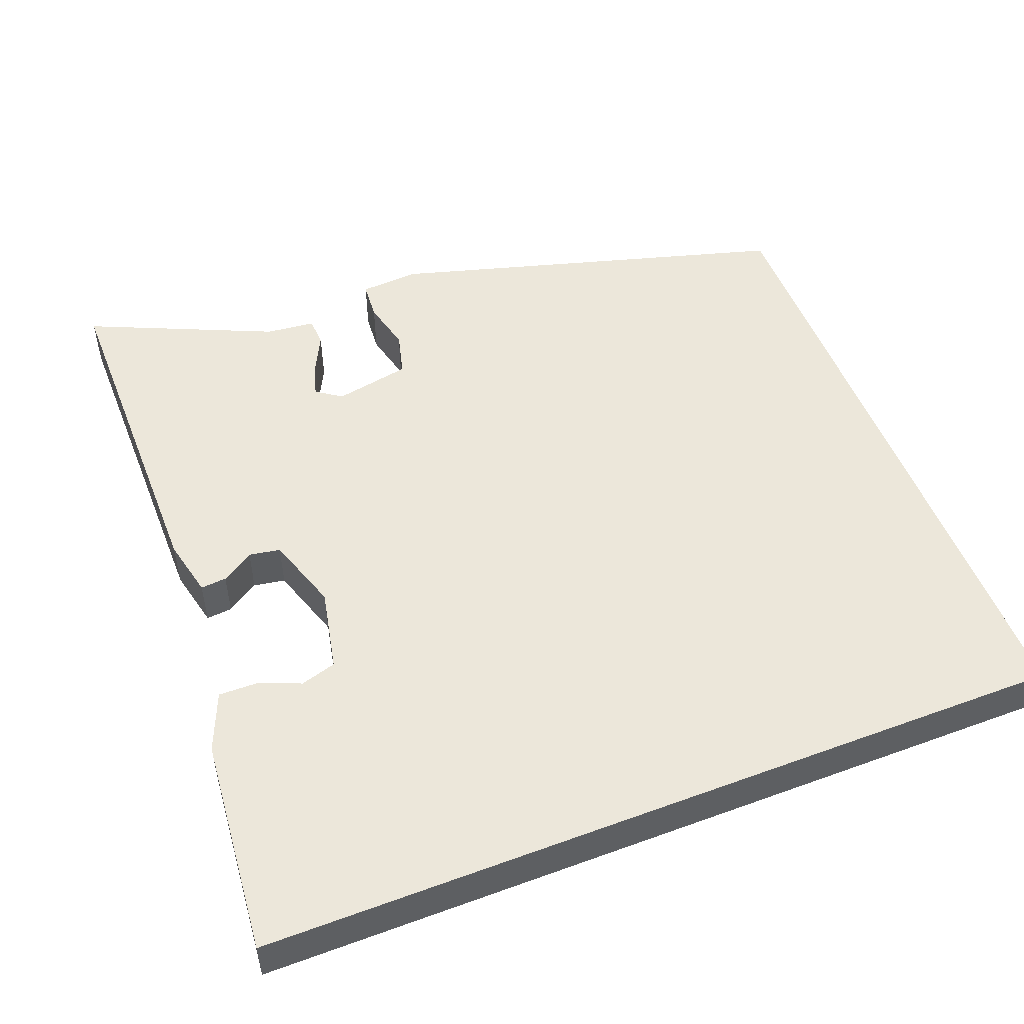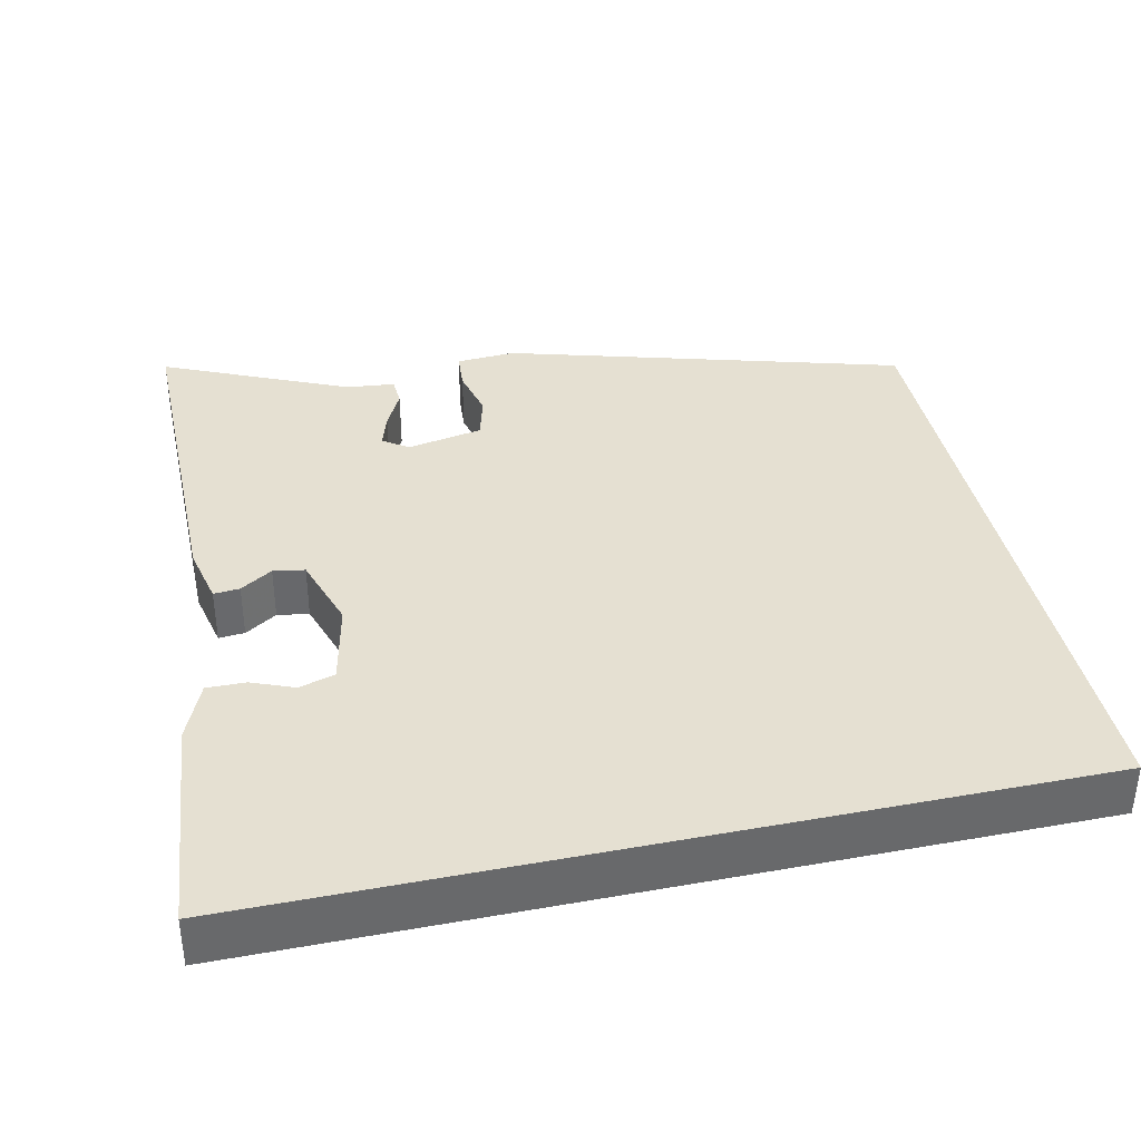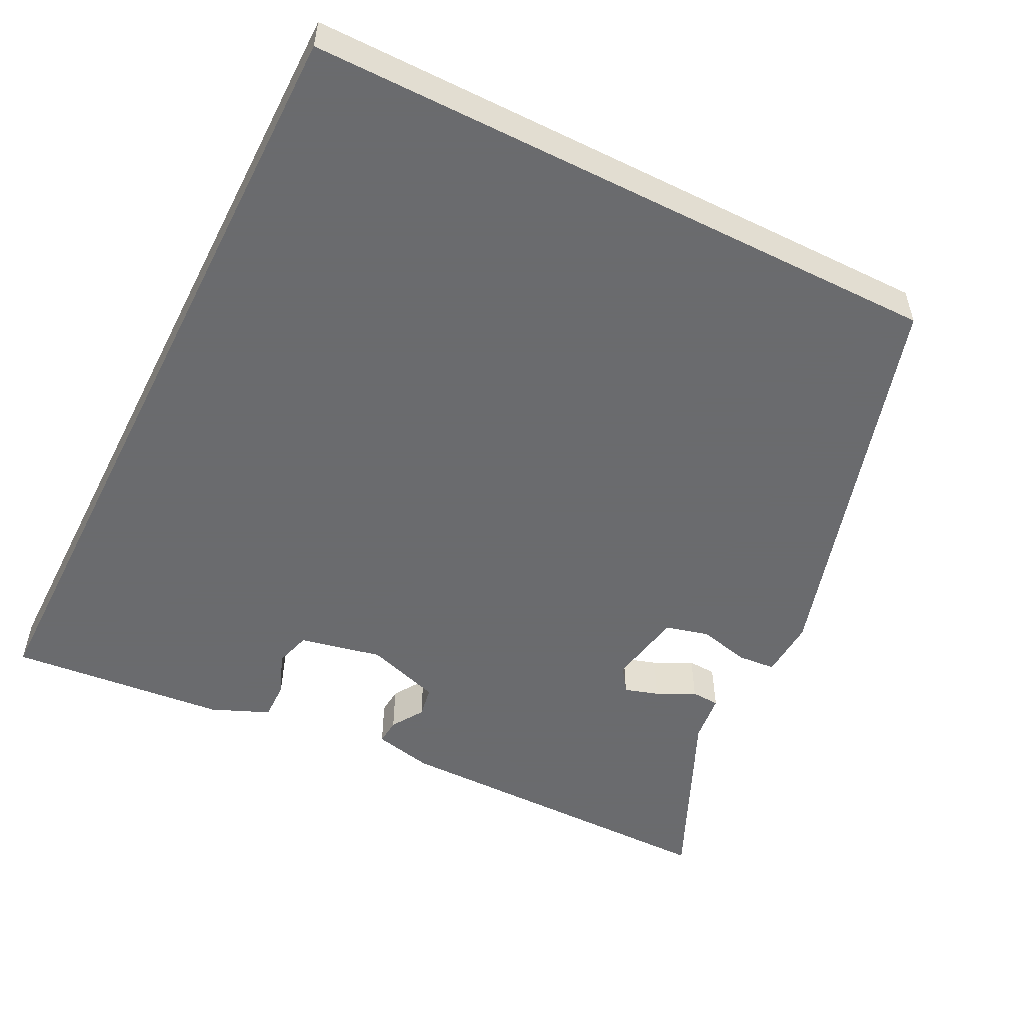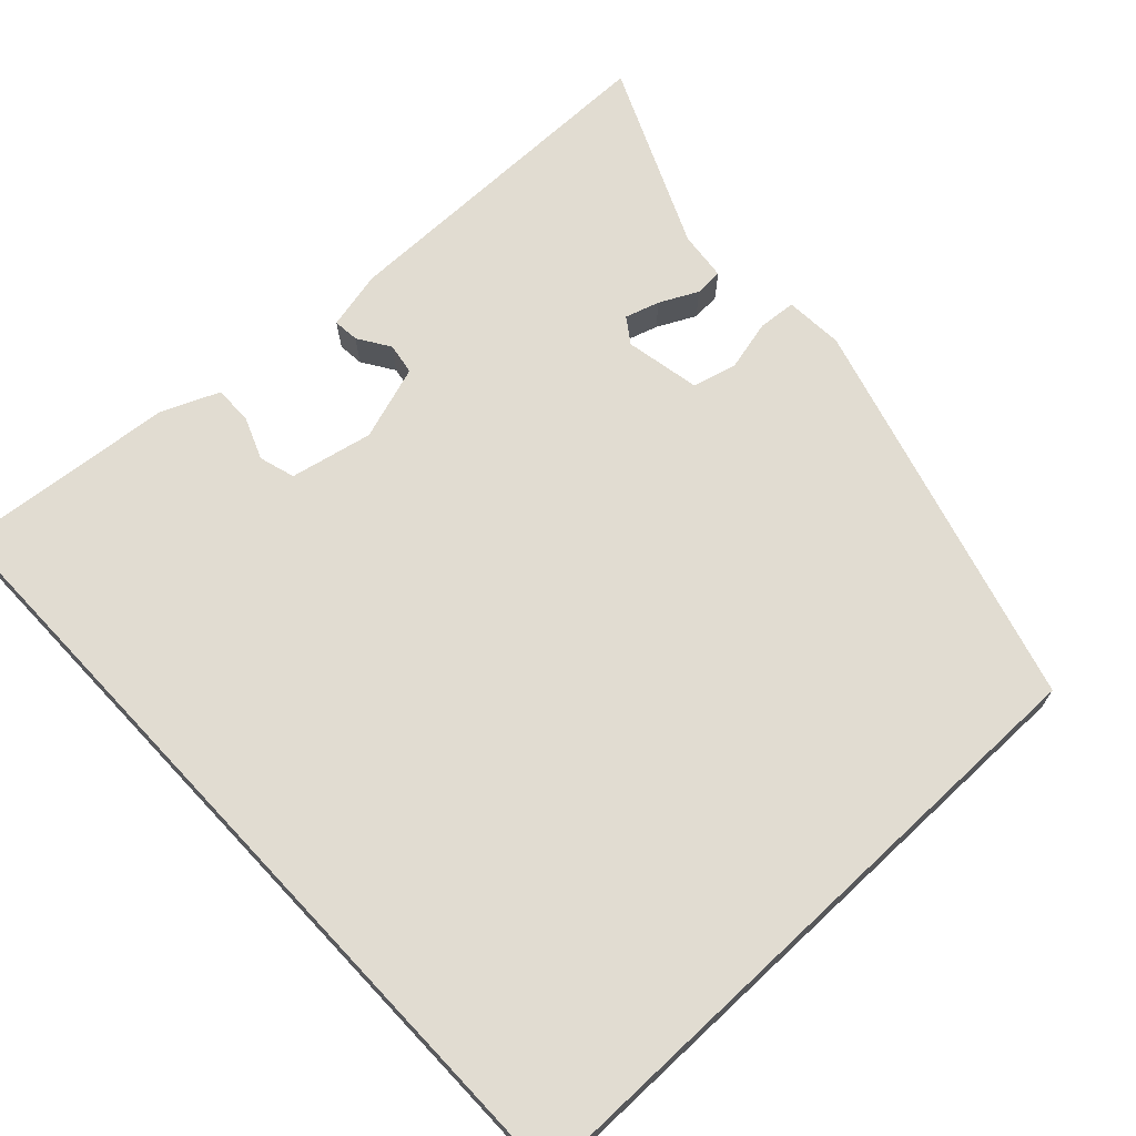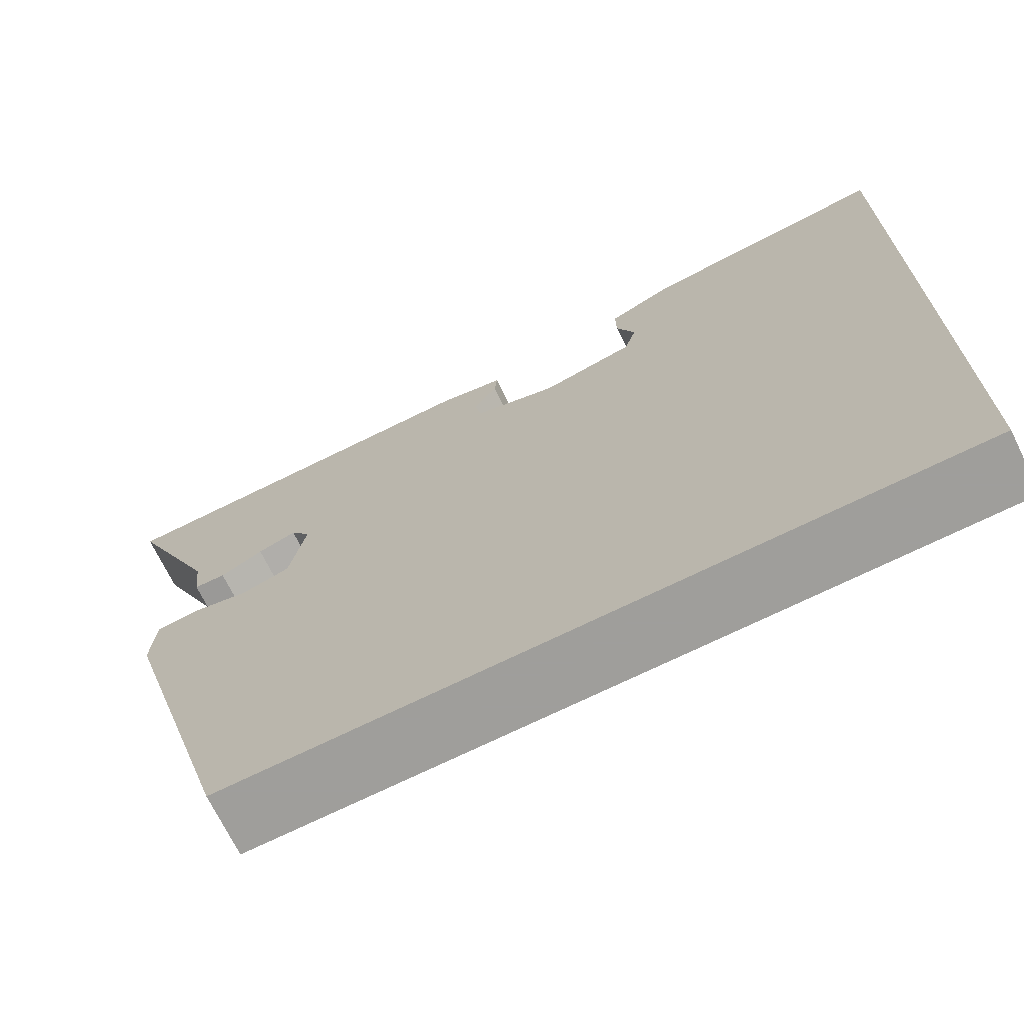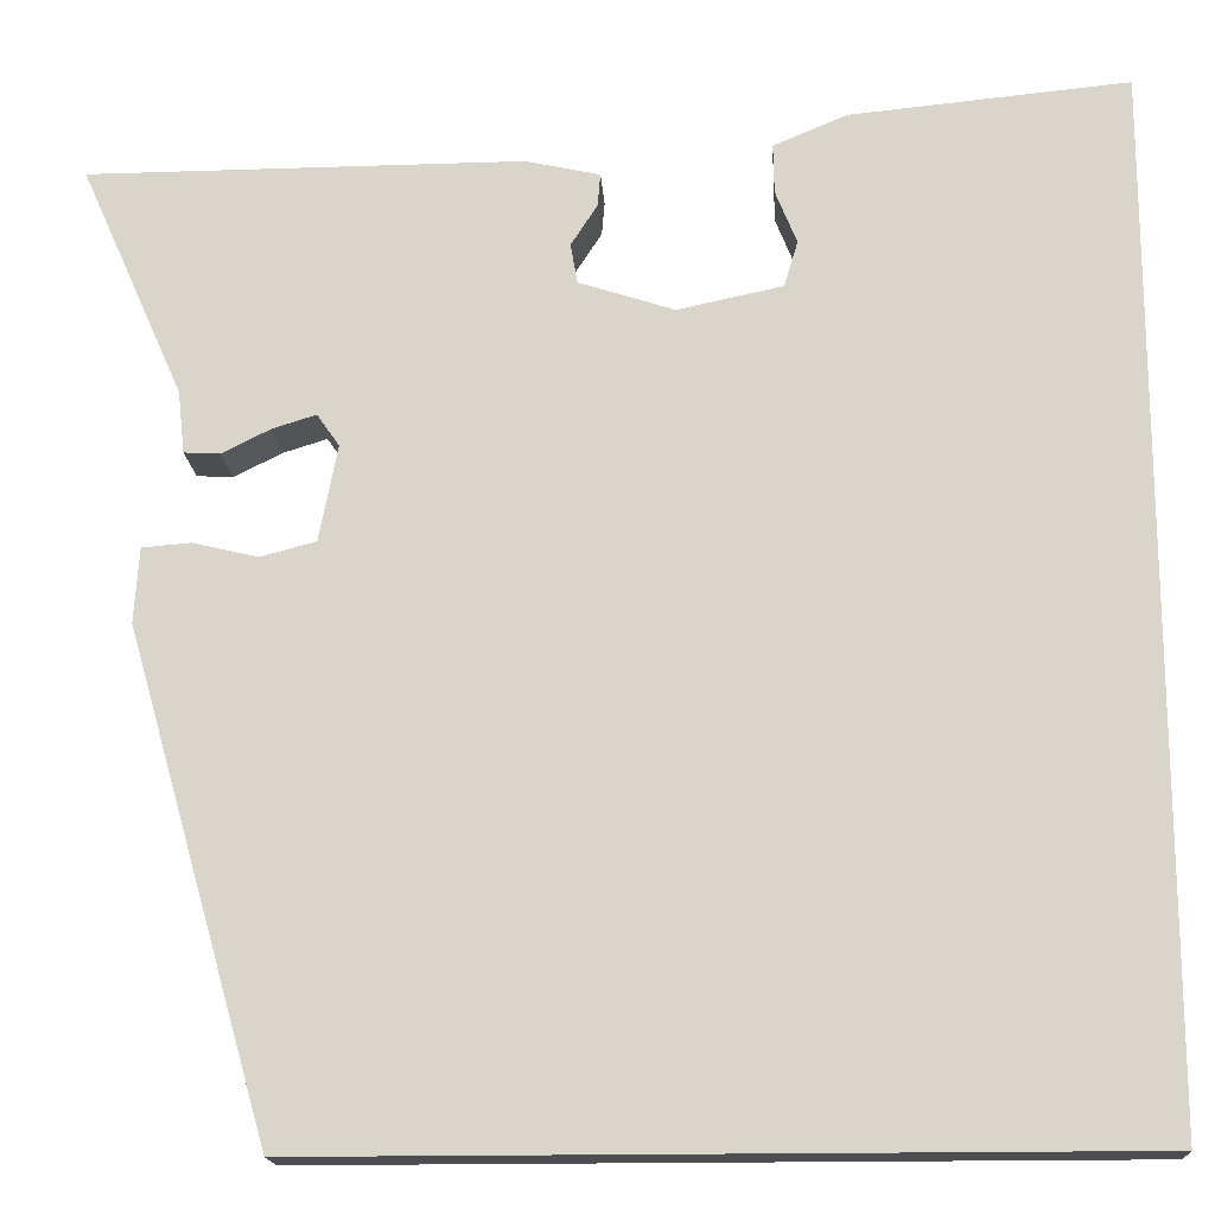
<metadata>
{"format":"obj","ext":"obj","renderer":"f3d","projection":"perspective","resolution":1024,"background":"white","views":[{"elev":51.4,"azim":68.6,"up":"+Y"},{"elev":37.8,"azim":77.5,"up":"+Y"},{"elev":-53.3,"azim":153.3,"up":"+Y"},{"elev":69.2,"azim":136.8,"up":"+Y"},{"elev":-70.8,"azim":26.2,"up":"+Z"},{"elev":-16.9,"azim":3.4,"up":"+Z"}]}
</metadata>
<code>
v 0.5 0.07 -0.5
v -0.345 0.07 -0.5
v -0.492 0.07 0.015
v -0.487 0.07 0.092
v -0.437 0.07 0.096
v -0.37 0.07 0.08
v -0.313 0.07 0.095
v -0.294 0.07 0.194
v -0.317 0.07 0.227
v -0.362 0.07 0.213
v -0.412 0.07 0.188
v -0.449 0.07 0.19
v -0.456 0.07 0.254
v -0.562 0.07 0.494
v -0.113 0.07 0.496
v -0.036 0.07 0.479
v -0.039 0.07 0.445
v -0.066 0.07 0.403
v -0.059 0.07 0.362
v 0.039 0.07 0.33
v 0.147 0.07 0.353
v 0.161 0.07 0.4
v 0.139 0.07 0.455
v 0.138 0.07 0.506
v 0.214 0.07 0.538
v 0.5 0.07 0.566
v 0.5 0 -0.5
v -0.345 0 -0.5
v -0.492 0 0.015
v -0.487 0 0.092
v -0.437 0 0.096
v -0.37 0 0.08
v -0.313 0 0.095
v -0.294 0 0.194
v -0.317 0 0.227
v -0.362 0 0.213
v -0.412 0 0.188
v -0.449 0 0.19
v -0.456 0 0.254
v -0.562 0 0.494
v -0.113 0 0.496
v -0.036 0 0.479
v -0.039 0 0.445
v -0.066 0 0.403
v -0.059 0 0.362
v 0.039 0 0.33
v 0.147 0 0.353
v 0.161 0 0.4
v 0.139 0 0.455
v 0.138 0 0.506
v 0.214 0 0.538
v 0.5 0 0.566
f 22 23 24 25
f 21 22 25 26
f 15 16 17 18
f 13 14 15 18
f 13 18 19
f 10 11 12 13
f 9 10 13 19
f 8 9 19 20
f 3 4 5 6
f 3 6 7
f 2 3 7
f 21 26 1 2
f 8 20 21
f 2 7 8 21
f 51 50 49 48
f 52 51 48 47
f 44 43 42 41
f 44 41 40 39
f 45 44 39
f 39 38 37 36
f 45 39 36 35
f 46 45 35 34
f 32 31 30 29
f 33 32 29
f 33 29 28
f 28 27 52 47
f 47 46 34
f 47 34 33 28
f 1 27 28 2
f 2 28 29 3
f 3 29 30 4
f 4 30 31 5
f 5 31 32 6
f 6 32 33 7
f 7 33 34 8
f 8 34 35 9
f 9 35 36 10
f 10 36 37 11
f 11 37 38 12
f 12 38 39 13
f 13 39 40 14
f 14 40 41 15
f 15 41 42 16
f 16 42 43 17
f 17 43 44 18
f 18 44 45 19
f 19 45 46 20
f 20 46 47 21
f 21 47 48 22
f 22 48 49 23
f 23 49 50 24
f 24 50 51 25
f 25 51 52 26
f 26 52 27 1

</code>
